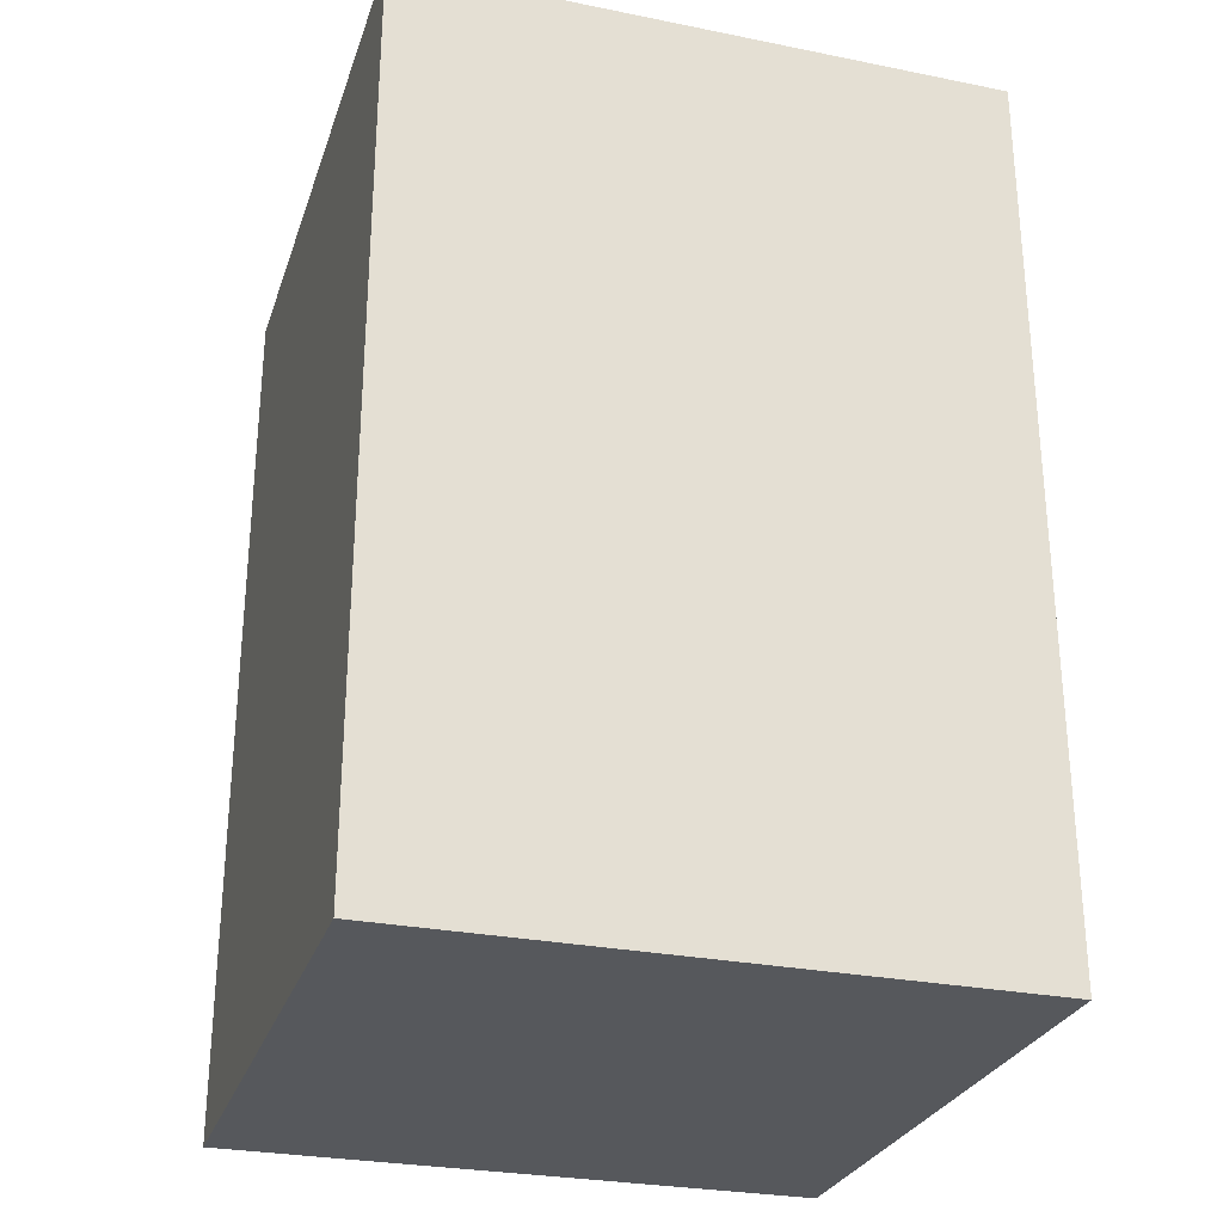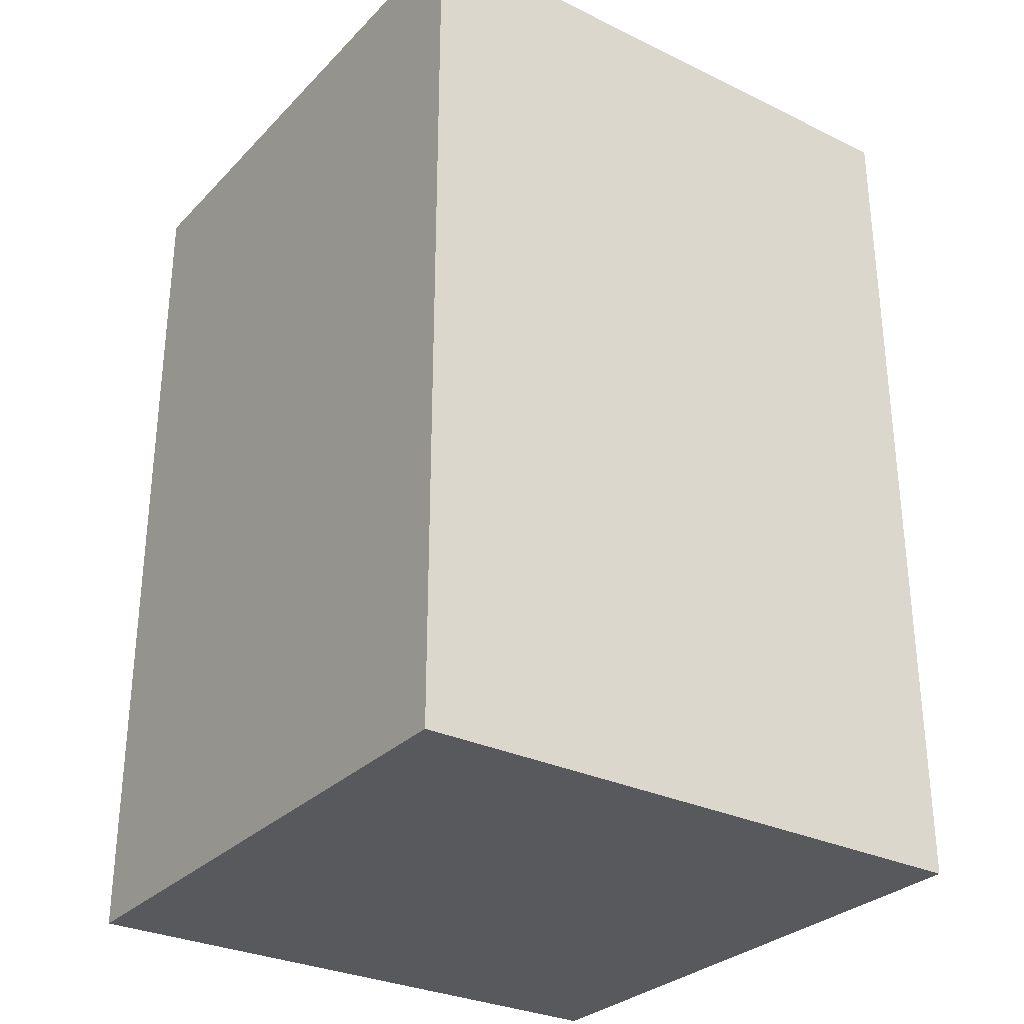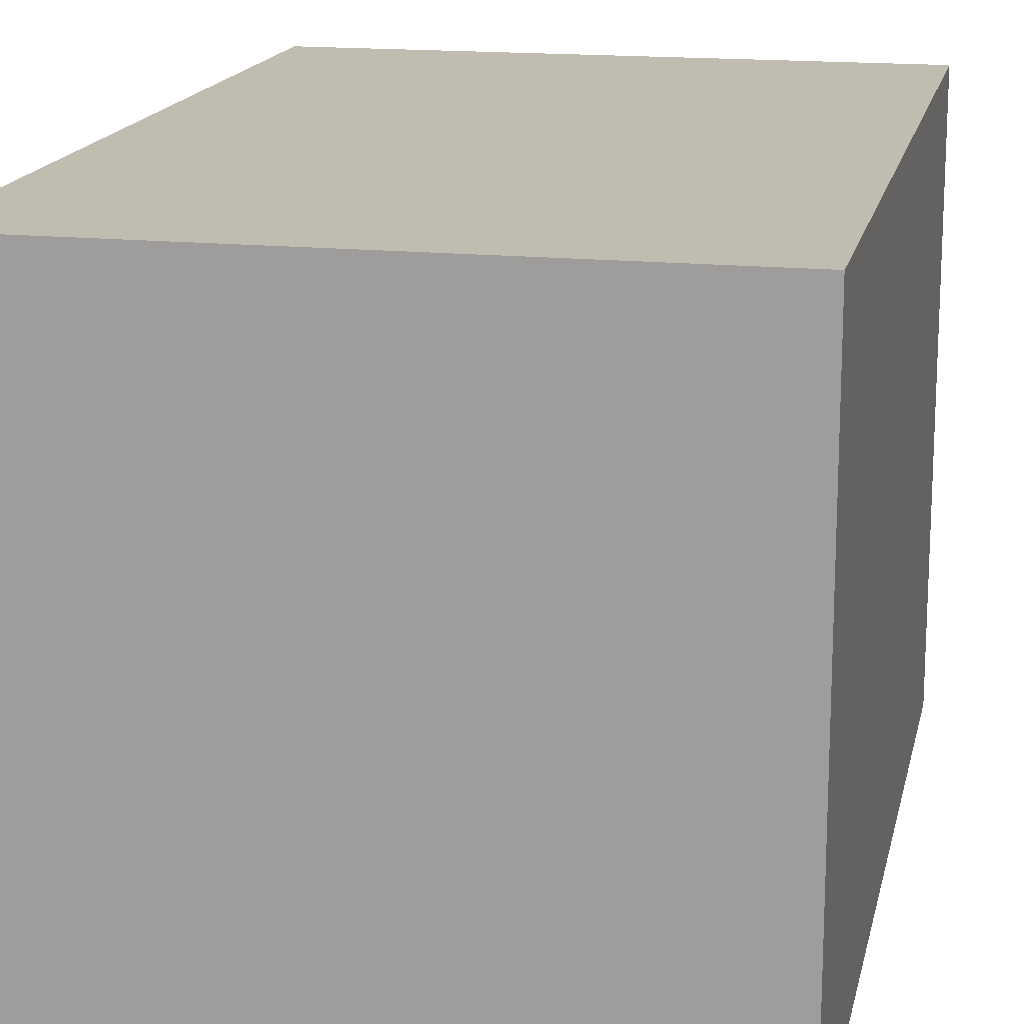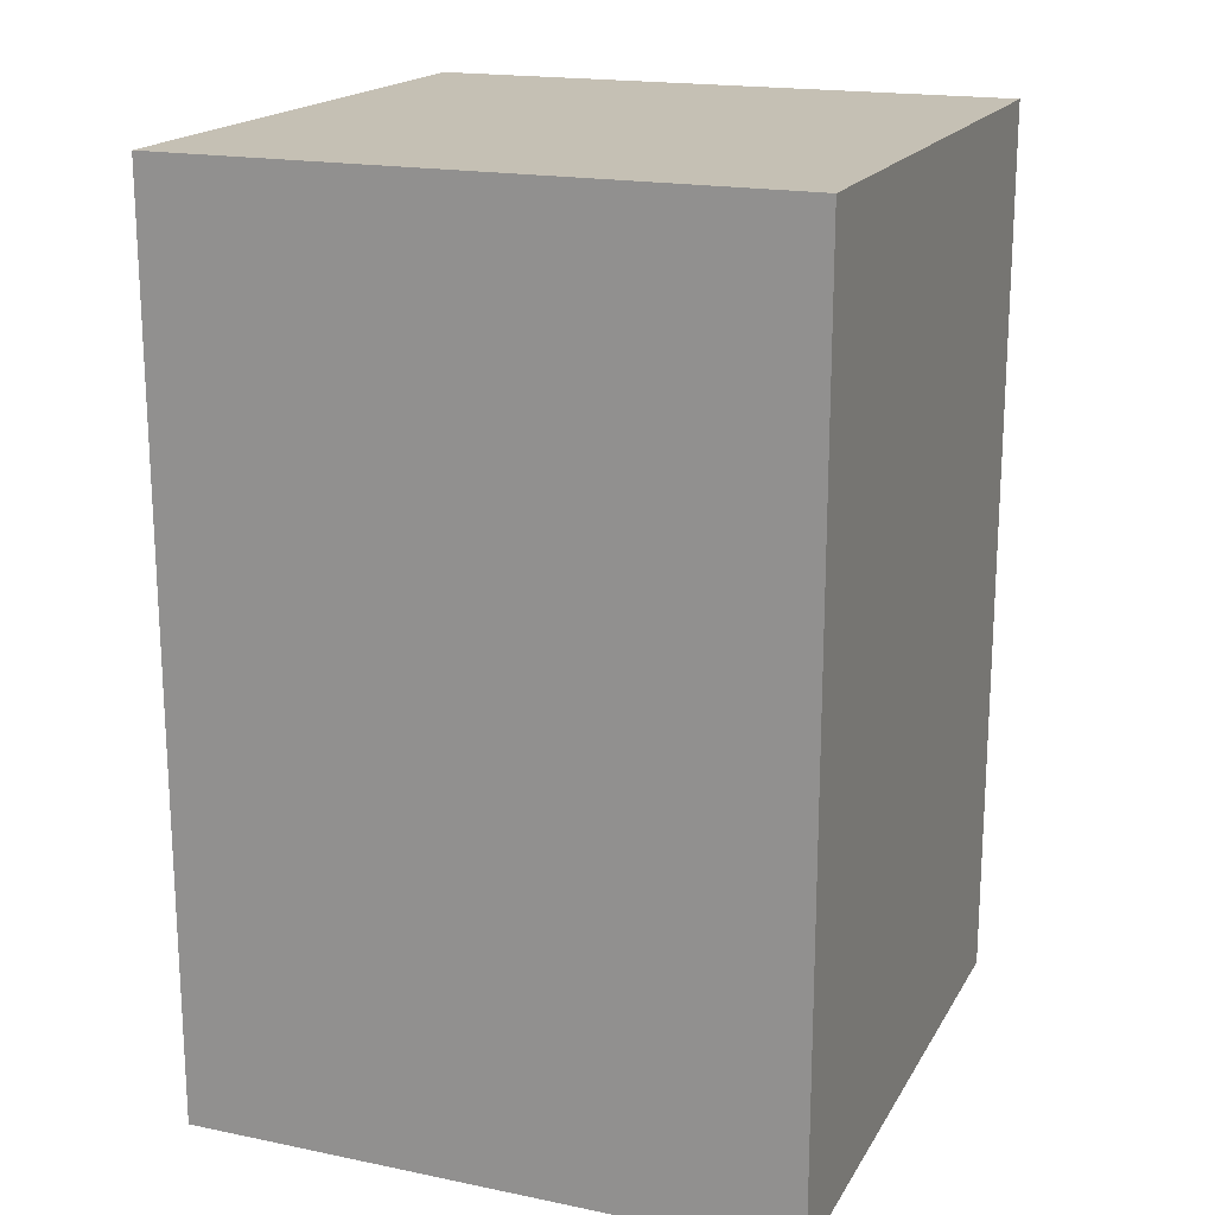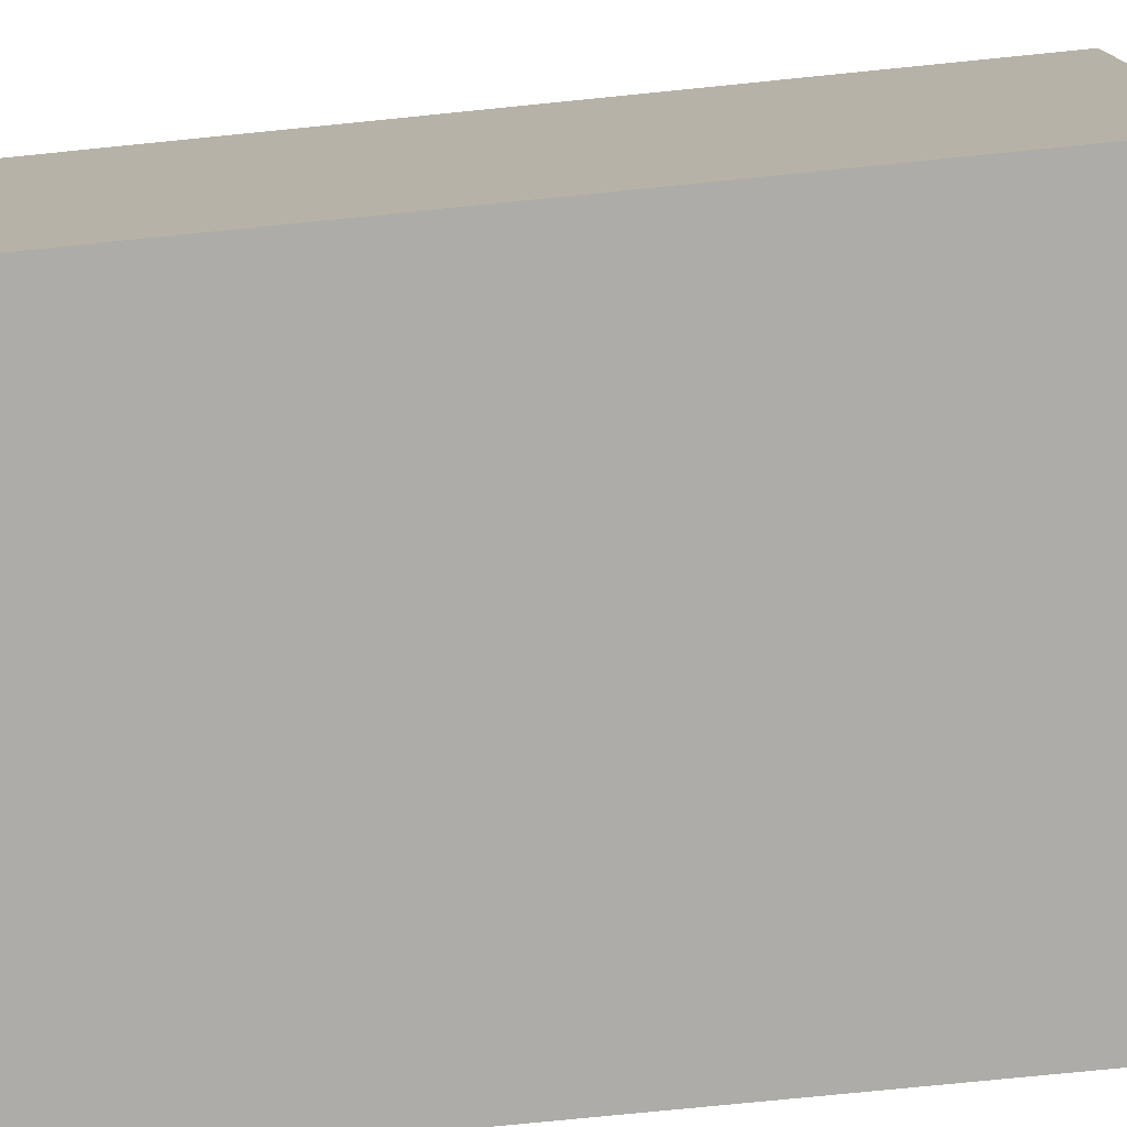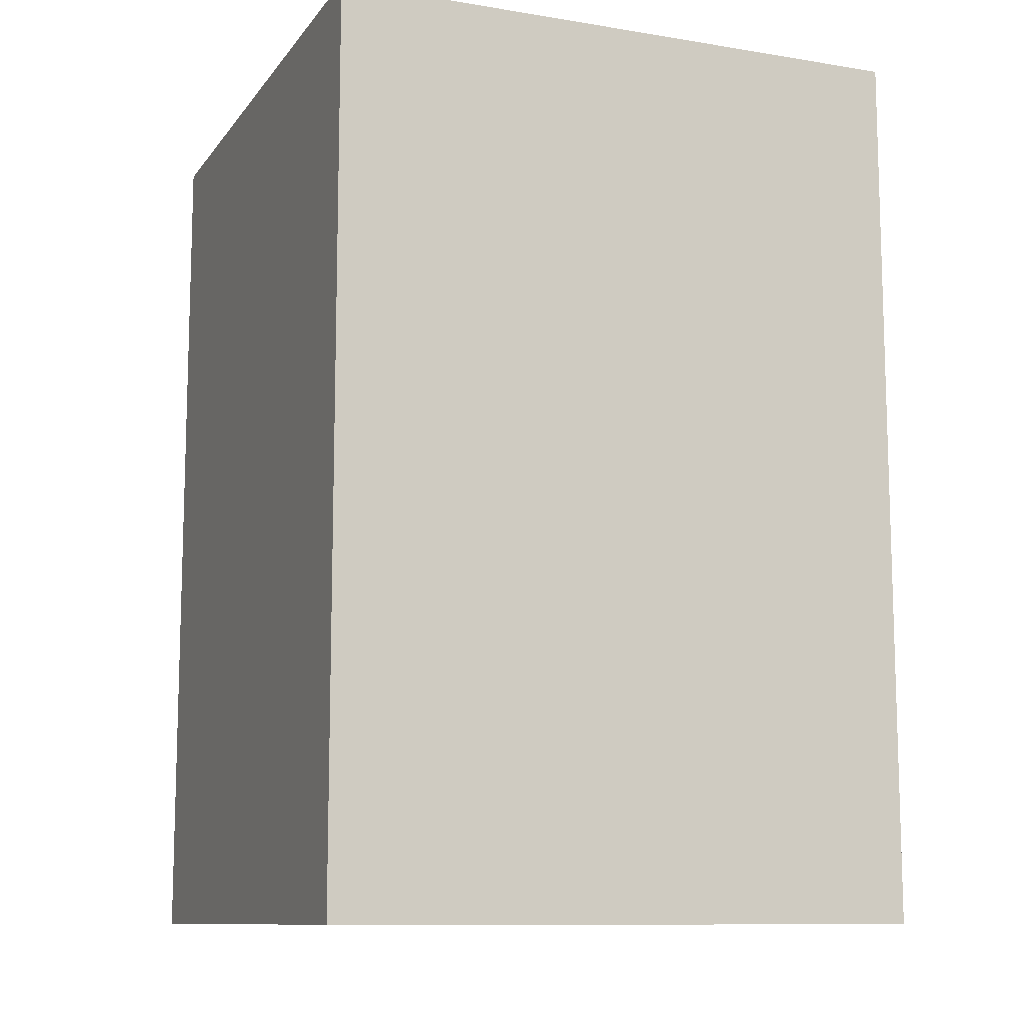
<metadata>
{"format":"obj","ext":"obj","renderer":"f3d","projection":"perspective","resolution":1024,"background":"white","views":[{"elev":-28.1,"azim":163.1,"up":"+Y"},{"elev":-29.9,"azim":-35.1,"up":"+Y"},{"elev":16.4,"azim":-168.1,"up":"+Z"},{"elev":18.3,"azim":111.6,"up":"+Y"},{"elev":-76.6,"azim":95.7,"up":"+Z"},{"elev":-10.8,"azim":-112.0,"up":"+Y"}]}
</metadata>
<code>
o larm_Mesh_9
v 0.125 0.375 0.25
v 0.125 0.375 0
v 0.125 0 0.25
v 0.125 0 0
v -0.125 0.375 0
v -0.125 0.375 0.25
v -0.125 0 0
v -0.125 0 0.25
f 1 3 2
f 3 4 2
f 5 7 6
f 7 8 6
f 5 6 2
f 6 1 2
f 8 7 3
f 7 4 3
f 6 8 1
f 8 3 1
f 2 4 5
f 4 7 5

</code>
